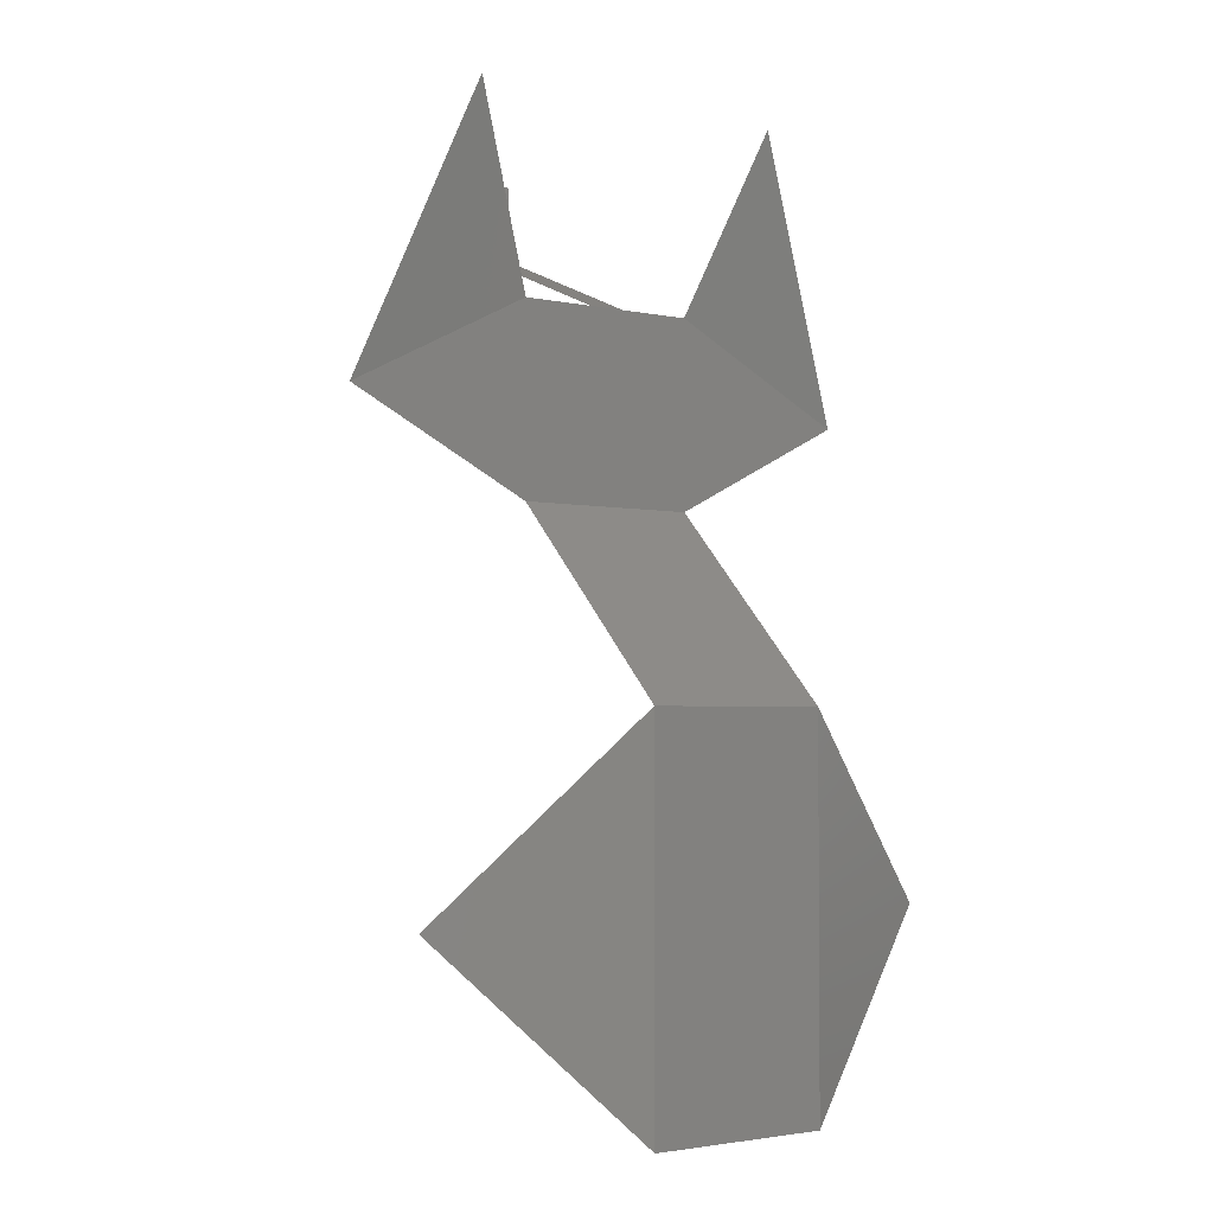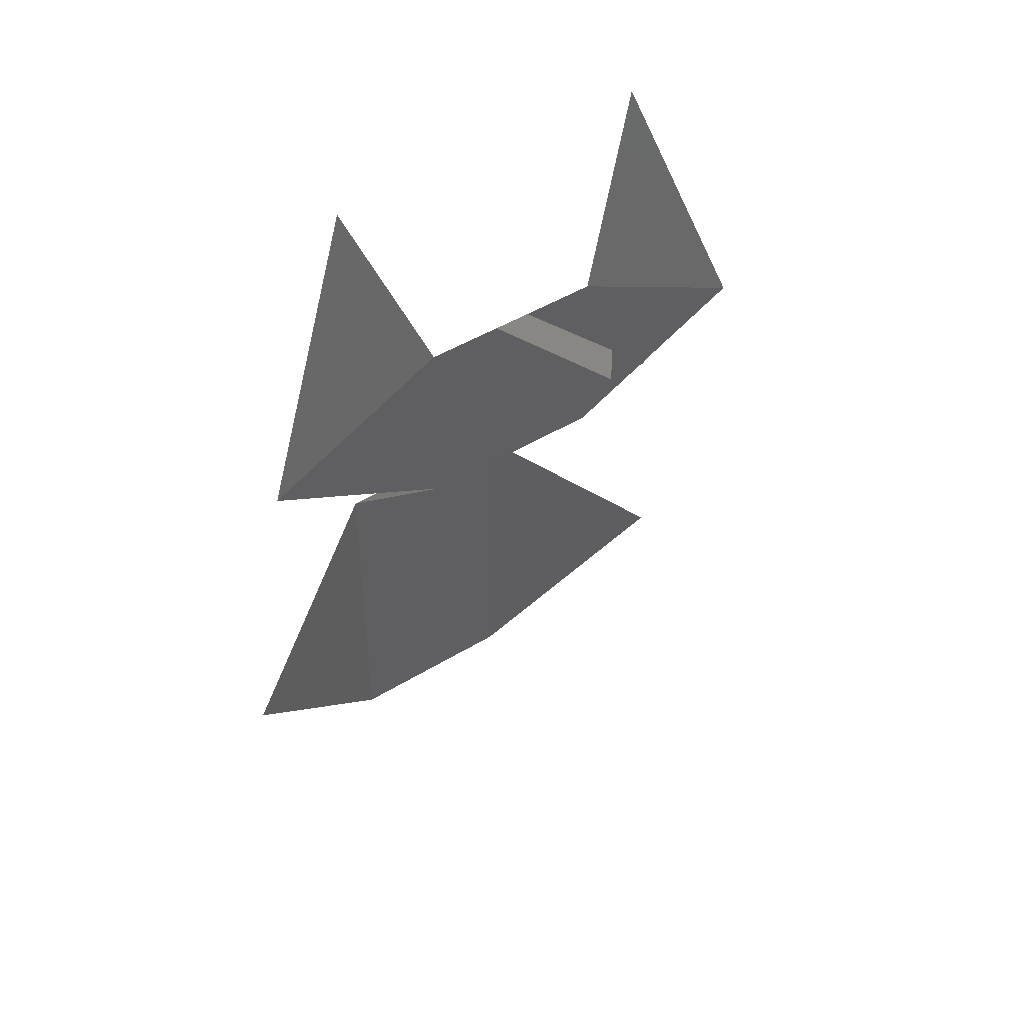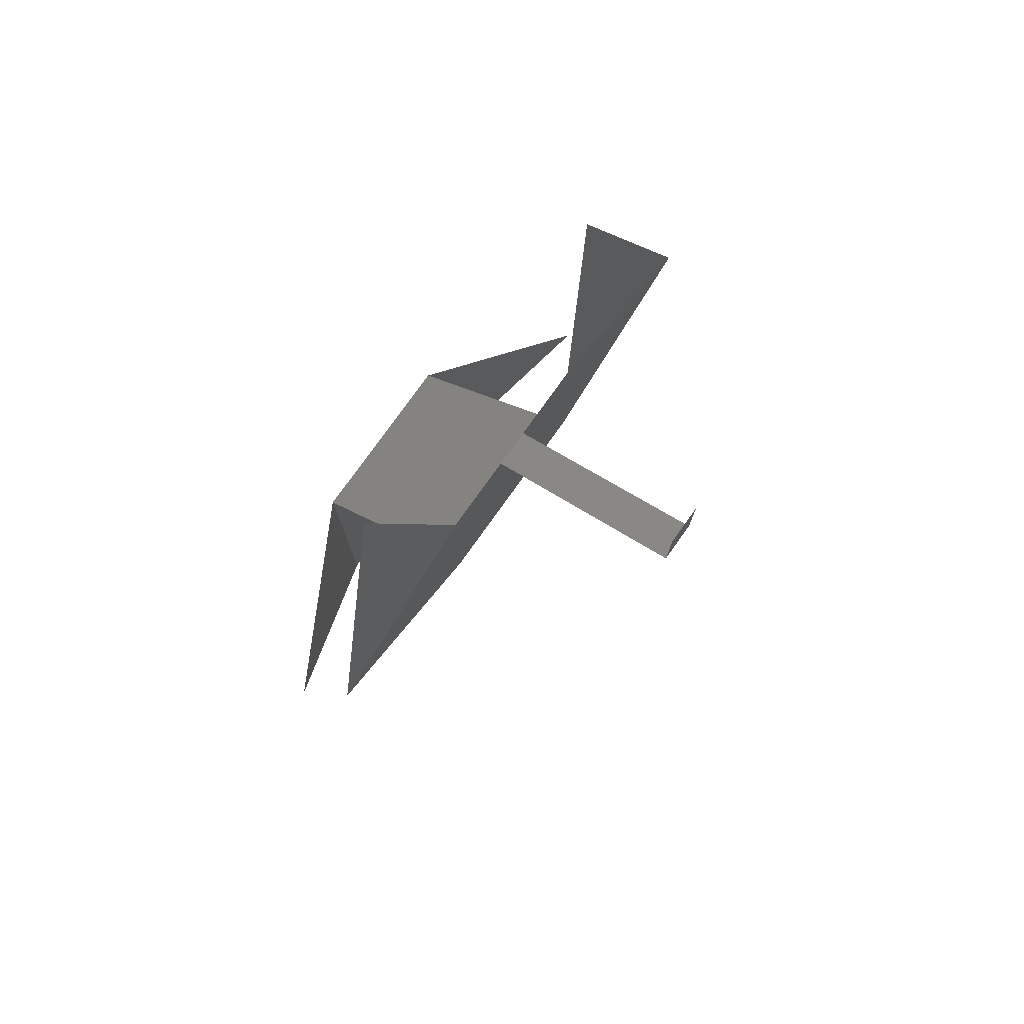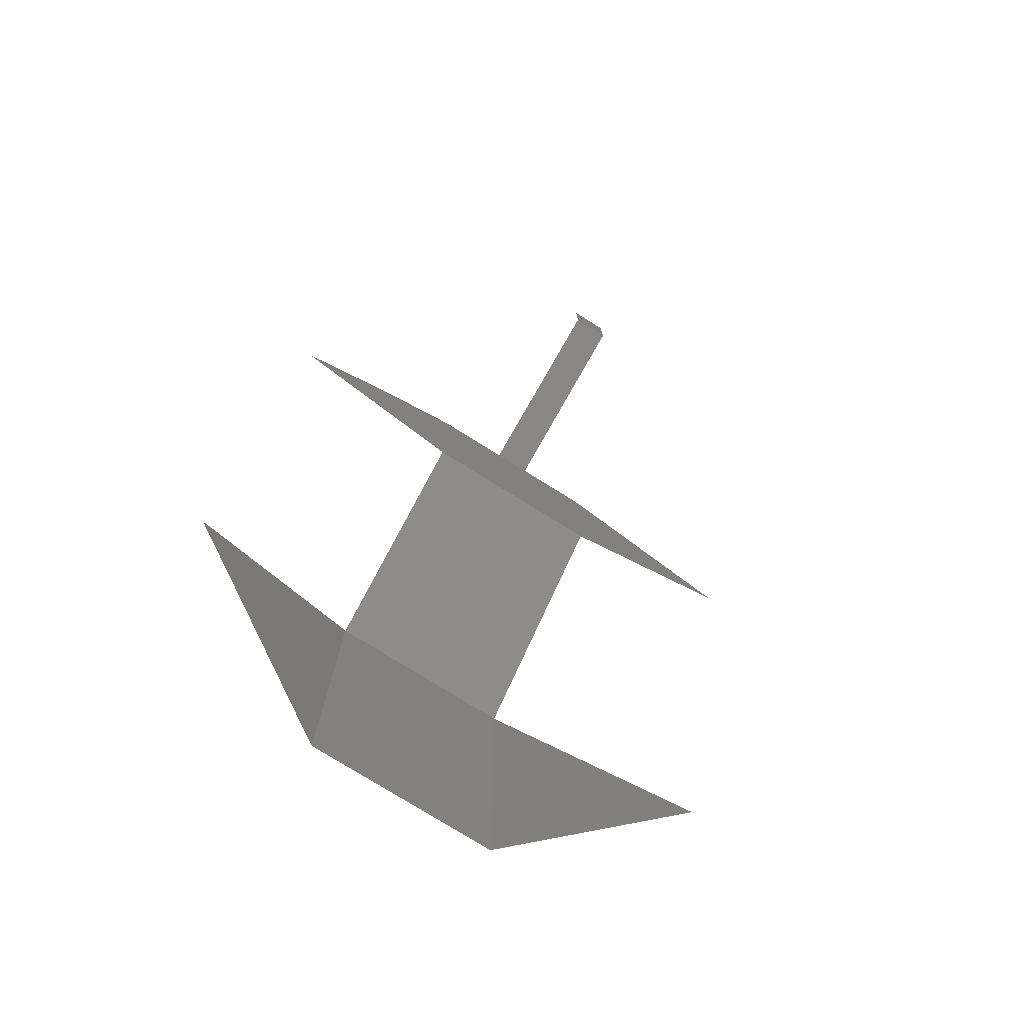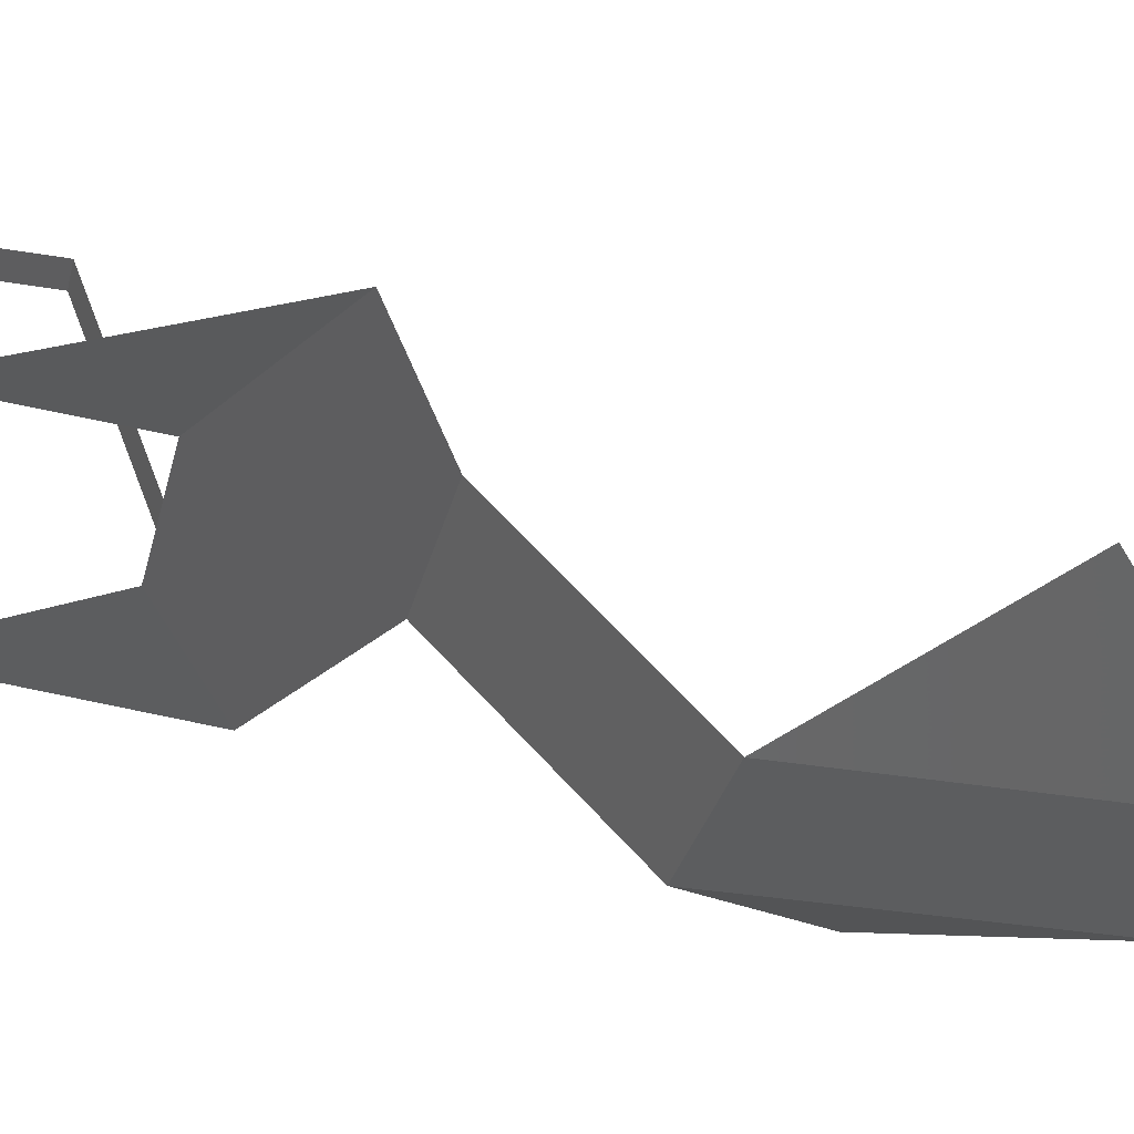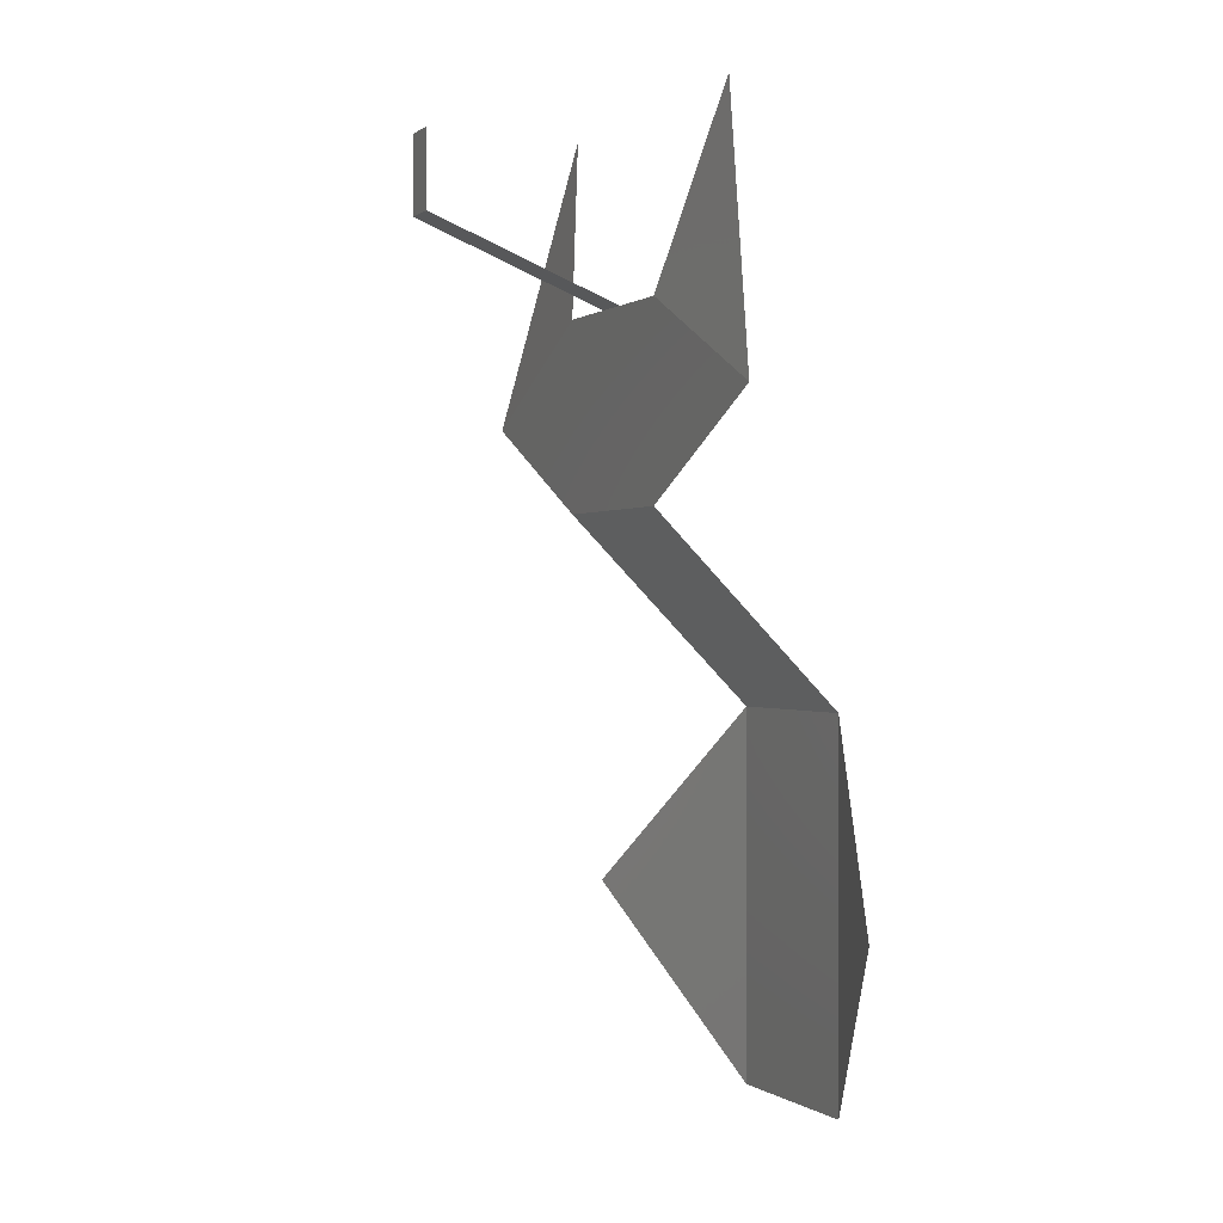
<metadata>
{"format":"stl","ext":"stl","renderer":"f3d","projection":"perspective","resolution":1024,"background":"white","views":[{"elev":-2.8,"azim":142.4,"up":"+Y"},{"elev":47.0,"azim":-34.7,"up":"+Y"},{"elev":77.3,"azim":-54.5,"up":"+Y"},{"elev":-77.5,"azim":-31.9,"up":"+Y"},{"elev":-32.3,"azim":-103.7,"up":"+Z"},{"elev":-0.2,"azim":66.3,"up":"+Y"}]}
</metadata>
<code>
# stl→obj: 20 verts, 16 faces
v 0 0 0
v 5 0 0
v 5 10 0
v 0 10 0
v 5 15 5
v 0 15 5
v 5 20 5
v 0 20 5
v 2 20 5
v 3 20 5
v 3 22 10
v 2 22 10
v 3 24 10
v 2 24 10
v -5 17.5 5
v 10 17.5 5
v -2 25 4
v 7 25 4
v -5 5 2
v 10 5 2
f 1 2 3
f 1 3 4
f 4 3 5
f 4 5 6
f 6 5 7
f 6 7 8
f 9 10 11
f 9 11 12
f 12 11 13
f 12 13 14
f 6 8 15
f 5 7 16
f 15 8 17
f 7 16 18
f 1 4 19
f 2 3 20

</code>
